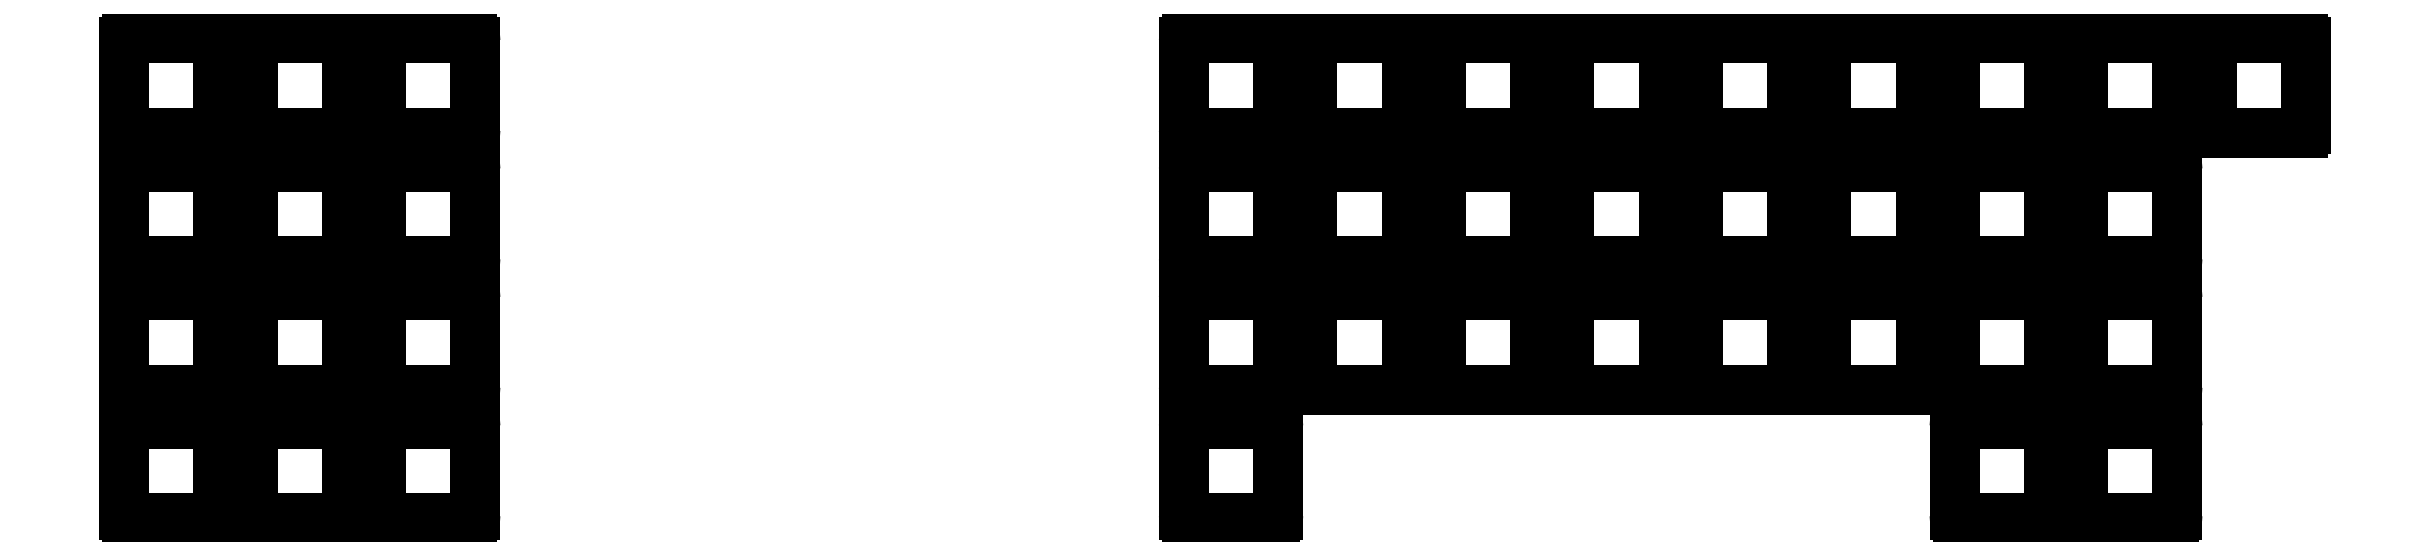
<metadata>
{"format":"dxf","ext":"dxf","renderer":"ezdxf+matplotlib","layout":"modelspace","background":"white","min_lineweight":24,"dpi":150}
</metadata>
<code>
0
SECTION
2
ENTITIES
0
LINE
8
0
10
-6.5
20
-7
11
6.5
21
-7
0
LINE
8
0
10
7
20
-6.5
11
7
21
6.5
0
LINE
8
0
10
6.5
20
7
11
-6.5
21
7
0
LINE
8
0
10
-7
20
6.5
11
-7
21
-6.5
0
LINE
8
0
10
-6.5
20
12.05
11
6.5
21
12.05
0
LINE
8
0
10
7
20
12.55
11
7
21
25.55
0
LINE
8
0
10
6.5
20
26.05
11
-6.5
21
26.05
0
LINE
8
0
10
-7
20
25.55
11
-7
21
12.55
0
LINE
8
0
10
-6.5
20
31.1
11
6.5
21
31.1
0
LINE
8
0
10
7
20
31.6
11
7
21
44.6
0
LINE
8
0
10
6.5
20
45.1
11
-6.5
21
45.1
0
LINE
8
0
10
-7
20
44.6
11
-7
21
31.6
0
LINE
8
0
10
-6.5
20
50.15
11
6.5
21
50.15
0
LINE
8
0
10
7
20
50.65
11
7
21
63.65
0
LINE
8
0
10
6.5
20
64.15
11
-6.5
21
64.15
0
LINE
8
0
10
-7
20
63.65
11
-7
21
50.65
0
LINE
8
0
10
12.55
20
-7
11
25.55
21
-7
0
LINE
8
0
10
26.05
20
-6.5
11
26.05
21
6.5
0
LINE
8
0
10
25.55
20
7
11
12.55
21
7
0
LINE
8
0
10
12.05
20
6.5
11
12.05
21
-6.5
0
LINE
8
0
10
12.55
20
12.05
11
25.55
21
12.05
0
LINE
8
0
10
26.05
20
12.55
11
26.05
21
25.55
0
LINE
8
0
10
25.55
20
26.05
11
12.55
21
26.05
0
LINE
8
0
10
12.05
20
25.55
11
12.05
21
12.55
0
LINE
8
0
10
12.55
20
31.1
11
25.55
21
31.1
0
LINE
8
0
10
26.05
20
31.6
11
26.05
21
44.6
0
LINE
8
0
10
25.55
20
45.1
11
12.55
21
45.1
0
LINE
8
0
10
12.05
20
44.6
11
12.05
21
31.6
0
LINE
8
0
10
12.55
20
50.15
11
25.55
21
50.15
0
LINE
8
0
10
26.05
20
50.65
11
26.05
21
63.65
0
LINE
8
0
10
25.55
20
64.15
11
12.55
21
64.15
0
LINE
8
0
10
12.05
20
63.65
11
12.05
21
50.65
0
LINE
8
0
10
31.6
20
-7
11
44.6
21
-7
0
LINE
8
0
10
45.1
20
-6.5
11
45.1
21
6.5
0
LINE
8
0
10
44.6
20
7
11
31.6
21
7
0
LINE
8
0
10
31.1
20
6.5
11
31.1
21
-6.5
0
LINE
8
0
10
31.6
20
12.05
11
44.6
21
12.05
0
LINE
8
0
10
45.1
20
12.55
11
45.1
21
25.55
0
LINE
8
0
10
44.6
20
26.05
11
31.6
21
26.05
0
LINE
8
0
10
31.1
20
25.55
11
31.1
21
12.55
0
LINE
8
0
10
31.6
20
31.1
11
44.6
21
31.1
0
LINE
8
0
10
45.1
20
31.6
11
45.1
21
44.6
0
LINE
8
0
10
44.6
20
45.1
11
31.6
21
45.1
0
LINE
8
0
10
31.1
20
44.6
11
31.1
21
31.6
0
LINE
8
0
10
31.6
20
50.15
11
44.6
21
50.15
0
LINE
8
0
10
45.1
20
50.65
11
45.1
21
63.65
0
LINE
8
0
10
44.6
20
64.15
11
31.6
21
64.15
0
LINE
8
0
10
31.1
20
63.65
11
31.1
21
50.65
0
LINE
8
0
10
150.7
20
-7
11
163.7
21
-7
0
LINE
8
0
10
164.2
20
-6.5
11
164.2
21
6.5
0
LINE
8
0
10
163.7
20
7
11
150.7
21
7
0
LINE
8
0
10
150.2
20
6.5
11
150.2
21
-6.5
0
LINE
8
0
10
150.7
20
12.05
11
163.7
21
12.05
0
LINE
8
0
10
164.2
20
12.55
11
164.2
21
25.55
0
LINE
8
0
10
163.7
20
26.05
11
150.7
21
26.05
0
LINE
8
0
10
150.2
20
25.55
11
150.2
21
12.55
0
LINE
8
0
10
150.7
20
31.1
11
163.7
21
31.1
0
LINE
8
0
10
164.2
20
31.6
11
164.2
21
44.6
0
LINE
8
0
10
163.7
20
45.1
11
150.7
21
45.1
0
LINE
8
0
10
150.2
20
44.6
11
150.2
21
31.6
0
LINE
8
0
10
150.7
20
50.15
11
163.7
21
50.15
0
LINE
8
0
10
164.2
20
50.65
11
164.2
21
63.65
0
LINE
8
0
10
163.7
20
64.15
11
150.7
21
64.15
0
LINE
8
0
10
150.2
20
63.65
11
150.2
21
50.65
0
LINE
8
0
10
169.7
20
12.05
11
182.7
21
12.05
0
LINE
8
0
10
183.2
20
12.55
11
183.2
21
25.55
0
LINE
8
0
10
182.7
20
26.05
11
169.7
21
26.05
0
LINE
8
0
10
169.2
20
25.55
11
169.2
21
12.55
0
LINE
8
0
10
169.7
20
31.1
11
182.7
21
31.1
0
LINE
8
0
10
183.2
20
31.6
11
183.2
21
44.6
0
LINE
8
0
10
182.7
20
45.1
11
169.7
21
45.1
0
LINE
8
0
10
169.2
20
44.6
11
169.2
21
31.6
0
LINE
8
0
10
169.7
20
50.15
11
182.7
21
50.15
0
LINE
8
0
10
183.2
20
50.65
11
183.2
21
63.65
0
LINE
8
0
10
182.7
20
64.15
11
169.7
21
64.15
0
LINE
8
0
10
169.2
20
63.65
11
169.2
21
50.65
0
LINE
8
0
10
188.8
20
12.05
11
201.8
21
12.05
0
LINE
8
0
10
202.3
20
12.55
11
202.3
21
25.55
0
LINE
8
0
10
201.8
20
26.05
11
188.8
21
26.05
0
LINE
8
0
10
188.3
20
25.55
11
188.3
21
12.55
0
LINE
8
0
10
188.8
20
31.1
11
201.8
21
31.1
0
LINE
8
0
10
202.3
20
31.6
11
202.3
21
44.6
0
LINE
8
0
10
201.8
20
45.1
11
188.8
21
45.1
0
LINE
8
0
10
188.3
20
44.6
11
188.3
21
31.6
0
LINE
8
0
10
188.8
20
50.15
11
201.8
21
50.15
0
LINE
8
0
10
202.3
20
50.65
11
202.3
21
63.65
0
LINE
8
0
10
201.8
20
64.15
11
188.8
21
64.15
0
LINE
8
0
10
188.3
20
63.65
11
188.3
21
50.65
0
LINE
8
0
10
207.8
20
12.05
11
220.8
21
12.05
0
LINE
8
0
10
221.3
20
12.55
11
221.3
21
25.55
0
LINE
8
0
10
220.8
20
26.05
11
207.8
21
26.05
0
LINE
8
0
10
207.3
20
25.55
11
207.3
21
12.55
0
LINE
8
0
10
207.8
20
31.1
11
220.8
21
31.1
0
LINE
8
0
10
221.3
20
31.6
11
221.3
21
44.6
0
LINE
8
0
10
220.8
20
45.1
11
207.8
21
45.1
0
LINE
8
0
10
207.3
20
44.6
11
207.3
21
31.6
0
LINE
8
0
10
207.8
20
50.15
11
220.8
21
50.15
0
LINE
8
0
10
221.3
20
50.65
11
221.3
21
63.65
0
LINE
8
0
10
220.8
20
64.15
11
207.8
21
64.15
0
LINE
8
0
10
207.3
20
63.65
11
207.3
21
50.65
0
LINE
8
0
10
226.9
20
12.05
11
239.9
21
12.05
0
LINE
8
0
10
240.4
20
12.55
11
240.4
21
25.55
0
LINE
8
0
10
239.9
20
26.05
11
226.9
21
26.05
0
LINE
8
0
10
226.4
20
25.55
11
226.4
21
12.55
0
LINE
8
0
10
226.9
20
31.1
11
239.9
21
31.1
0
LINE
8
0
10
240.4
20
31.6
11
240.4
21
44.6
0
LINE
8
0
10
239.9
20
45.1
11
226.9
21
45.1
0
LINE
8
0
10
226.4
20
44.6
11
226.4
21
31.6
0
LINE
8
0
10
226.9
20
50.15
11
239.9
21
50.15
0
LINE
8
0
10
240.4
20
50.65
11
240.4
21
63.65
0
LINE
8
0
10
239.9
20
64.15
11
226.9
21
64.15
0
LINE
8
0
10
226.4
20
63.65
11
226.4
21
50.65
0
LINE
8
0
10
245.9
20
12.05
11
258.9
21
12.05
0
LINE
8
0
10
259.4
20
12.55
11
259.4
21
25.55
0
LINE
8
0
10
258.9
20
26.05
11
245.9
21
26.05
0
LINE
8
0
10
245.4
20
25.55
11
245.4
21
12.55
0
LINE
8
0
10
245.9
20
31.1
11
258.9
21
31.1
0
LINE
8
0
10
259.4
20
31.6
11
259.4
21
44.6
0
LINE
8
0
10
258.9
20
45.1
11
245.9
21
45.1
0
LINE
8
0
10
245.4
20
44.6
11
245.4
21
31.6
0
LINE
8
0
10
245.9
20
50.15
11
258.9
21
50.15
0
LINE
8
0
10
259.4
20
50.65
11
259.4
21
63.65
0
LINE
8
0
10
258.9
20
64.15
11
245.9
21
64.15
0
LINE
8
0
10
245.4
20
63.65
11
245.4
21
50.65
0
LINE
8
0
10
265
20
-7
11
278
21
-7
0
LINE
8
0
10
278.5
20
-6.5
11
278.5
21
6.5
0
LINE
8
0
10
278
20
7
11
265
21
7
0
LINE
8
0
10
264.5
20
6.5
11
264.5
21
-6.5
0
LINE
8
0
10
265
20
12.05
11
278
21
12.05
0
LINE
8
0
10
278.5
20
12.55
11
278.5
21
25.55
0
LINE
8
0
10
278
20
26.05
11
265
21
26.05
0
LINE
8
0
10
264.5
20
25.55
11
264.5
21
12.55
0
LINE
8
0
10
265
20
31.1
11
278
21
31.1
0
LINE
8
0
10
278.5
20
31.6
11
278.5
21
44.6
0
LINE
8
0
10
278
20
45.1
11
265
21
45.1
0
LINE
8
0
10
264.5
20
44.6
11
264.5
21
31.6
0
LINE
8
0
10
265
20
50.15
11
278
21
50.15
0
LINE
8
0
10
278.5
20
50.65
11
278.5
21
63.65
0
LINE
8
0
10
278
20
64.15
11
265
21
64.15
0
LINE
8
0
10
264.5
20
63.65
11
264.5
21
50.65
0
LINE
8
0
10
284
20
-7
11
297
21
-7
0
LINE
8
0
10
297.5
20
-6.5
11
297.5
21
6.5
0
LINE
8
0
10
297
20
7
11
284
21
7
0
LINE
8
0
10
283.5
20
6.5
11
283.5
21
-6.5
0
LINE
8
0
10
284
20
12.05
11
297
21
12.05
0
LINE
8
0
10
297.5
20
12.55
11
297.5
21
25.55
0
LINE
8
0
10
297
20
26.05
11
284
21
26.05
0
LINE
8
0
10
283.5
20
25.55
11
283.5
21
12.55
0
LINE
8
0
10
284
20
31.1
11
297
21
31.1
0
LINE
8
0
10
297.5
20
31.6
11
297.5
21
44.6
0
LINE
8
0
10
297
20
45.1
11
284
21
45.1
0
LINE
8
0
10
283.5
20
44.6
11
283.5
21
31.6
0
LINE
8
0
10
284
20
50.15
11
297
21
50.15
0
LINE
8
0
10
297.5
20
50.65
11
297.5
21
63.65
0
LINE
8
0
10
297
20
64.15
11
284
21
64.15
0
LINE
8
0
10
283.5
20
63.65
11
283.5
21
50.65
0
LINE
8
0
10
303.1
20
50.15
11
316.1
21
50.15
0
LINE
8
0
10
316.6
20
50.65
11
316.6
21
63.65
0
LINE
8
0
10
316.1
20
64.15
11
303.1
21
64.15
0
LINE
8
0
10
302.6
20
63.65
11
302.6
21
50.65
0
ARC
8
0
10
258.9
20
12.55
40
0.5
50
270
51
0
0
ARC
8
0
10
258.9
20
25.55
40
0.5
50
0
51
90
0
ARC
8
0
10
245.9
20
25.55
40
0.5
50
90
51
180
0
ARC
8
0
10
245.9
20
12.55
40
0.5
50
180
51
270
0
ARC
8
0
10
258.9
20
31.6
40
0.5
50
270
51
0
0
ARC
8
0
10
258.9
20
44.6
40
0.5
50
0
51
90
0
ARC
8
0
10
245.9
20
44.6
40
0.5
50
90
51
180
0
ARC
8
0
10
245.9
20
31.6
40
0.5
50
180
51
270
0
ARC
8
0
10
258.9
20
50.65
40
0.5
50
270
51
0
0
ARC
8
0
10
258.9
20
63.65
40
0.5
50
0
51
90
0
ARC
8
0
10
245.9
20
63.65
40
0.5
50
90
51
180
0
ARC
8
0
10
245.9
20
50.65
40
0.5
50
180
51
270
0
ARC
8
0
10
6.5
20
-6.5
40
0.5
50
270
51
0
0
ARC
8
0
10
6.5
20
6.5
40
0.5
50
0
51
90
0
ARC
8
0
10
-6.5
20
6.5
40
0.5
50
90
51
180
0
ARC
8
0
10
-6.5
20
-6.5
40
0.5
50
180
51
270
0
ARC
8
0
10
6.5
20
12.55
40
0.5
50
270
51
0
0
ARC
8
0
10
6.5
20
25.55
40
0.5
50
0
51
90
0
ARC
8
0
10
-6.5
20
25.55
40
0.5
50
90
51
180
0
ARC
8
0
10
-6.5
20
12.55
40
0.5
50
180
51
270
0
ARC
8
0
10
6.5
20
31.6
40
0.5
50
270
51
0
0
ARC
8
0
10
6.5
20
44.6
40
0.5
50
0
51
90
0
ARC
8
0
10
-6.5
20
44.6
40
0.5
50
90
51
180
0
ARC
8
0
10
-6.5
20
31.6
40
0.5
50
180
51
270
0
ARC
8
0
10
6.5
20
50.65
40
0.5
50
270
51
0
0
ARC
8
0
10
6.5
20
63.65
40
0.5
50
0
51
90
0
ARC
8
0
10
-6.5
20
63.65
40
0.5
50
90
51
180
0
ARC
8
0
10
-6.5
20
50.65
40
0.5
50
180
51
270
0
ARC
8
0
10
25.55
20
-6.5
40
0.5
50
270
51
0
0
ARC
8
0
10
25.55
20
6.5
40
0.5
50
0
51
90
0
ARC
8
0
10
12.55
20
6.5
40
0.5
50
90
51
180
0
ARC
8
0
10
12.55
20
-6.5
40
0.5
50
180
51
270
0
ARC
8
0
10
25.55
20
12.55
40
0.5
50
270
51
0
0
ARC
8
0
10
25.55
20
25.55
40
0.5
50
0
51
90
0
ARC
8
0
10
12.55
20
25.55
40
0.5
50
90
51
180
0
ARC
8
0
10
12.55
20
12.55
40
0.5
50
180
51
270
0
ARC
8
0
10
25.55
20
31.6
40
0.5
50
270
51
0
0
ARC
8
0
10
25.55
20
44.6
40
0.5
50
0
51
90
0
ARC
8
0
10
12.55
20
44.6
40
0.5
50
90
51
180
0
ARC
8
0
10
12.55
20
31.6
40
0.5
50
180
51
270
0
ARC
8
0
10
25.55
20
50.65
40
0.5
50
270
51
0
0
ARC
8
0
10
25.55
20
63.65
40
0.5
50
0
51
90
0
ARC
8
0
10
12.55
20
63.65
40
0.5
50
90
51
180
0
ARC
8
0
10
12.55
20
50.65
40
0.5
50
180
51
270
0
ARC
8
0
10
44.6
20
-6.5
40
0.5
50
270
51
0
0
ARC
8
0
10
44.6
20
6.5
40
0.5
50
0
51
90
0
ARC
8
0
10
31.6
20
6.5
40
0.5
50
90
51
180
0
ARC
8
0
10
31.6
20
-6.5
40
0.5
50
180
51
270
0
ARC
8
0
10
44.6
20
12.55
40
0.5
50
270
51
0
0
ARC
8
0
10
44.6
20
25.55
40
0.5
50
0
51
90
0
ARC
8
0
10
31.6
20
25.55
40
0.5
50
90
51
180
0
ARC
8
0
10
31.6
20
12.55
40
0.5
50
180
51
270
0
ARC
8
0
10
44.6
20
31.6
40
0.5
50
270
51
0
0
ARC
8
0
10
44.6
20
44.6
40
0.5
50
0
51
90
0
ARC
8
0
10
31.6
20
44.6
40
0.5
50
90
51
180
0
ARC
8
0
10
31.6
20
31.6
40
0.5
50
180
51
270
0
ARC
8
0
10
44.6
20
50.65
40
0.5
50
270
51
0
0
ARC
8
0
10
44.6
20
63.65
40
0.5
50
0
51
90
0
ARC
8
0
10
31.6
20
63.65
40
0.5
50
90
51
180
0
ARC
8
0
10
31.6
20
50.65
40
0.5
50
180
51
270
0
ARC
8
0
10
163.7
20
-6.5
40
0.5
50
270
51
0
0
ARC
8
0
10
163.7
20
6.5
40
0.5
50
0
51
90
0
ARC
8
0
10
150.7
20
6.5
40
0.5
50
90
51
180
0
ARC
8
0
10
150.7
20
-6.5
40
0.5
50
180
51
270
0
ARC
8
0
10
163.7
20
12.55
40
0.5
50
270
51
0
0
ARC
8
0
10
163.7
20
25.55
40
0.5
50
0
51
90
0
ARC
8
0
10
150.7
20
25.55
40
0.5
50
90
51
180
0
ARC
8
0
10
150.7
20
12.55
40
0.5
50
180
51
270
0
ARC
8
0
10
163.7
20
31.6
40
0.5
50
270
51
0
0
ARC
8
0
10
163.7
20
44.6
40
0.5
50
0
51
90
0
ARC
8
0
10
150.7
20
44.6
40
0.5
50
90
51
180
0
ARC
8
0
10
150.7
20
31.6
40
0.5
50
180
51
270
0
ARC
8
0
10
163.7
20
50.65
40
0.5
50
270
51
0
0
ARC
8
0
10
163.7
20
63.65
40
0.5
50
0
51
90
0
ARC
8
0
10
150.7
20
63.65
40
0.5
50
90
51
180
0
ARC
8
0
10
150.7
20
50.65
40
0.5
50
180
51
270
0
ARC
8
0
10
182.7
20
12.55
40
0.5
50
270
51
0
0
ARC
8
0
10
182.7
20
25.55
40
0.5
50
0
51
90
0
ARC
8
0
10
169.7
20
25.55
40
0.5
50
90
51
180
0
ARC
8
0
10
169.7
20
12.55
40
0.5
50
180
51
270
0
ARC
8
0
10
182.7
20
31.6
40
0.5
50
270
51
0
0
ARC
8
0
10
182.7
20
44.6
40
0.5
50
0
51
90
0
ARC
8
0
10
169.7
20
44.6
40
0.5
50
90
51
180
0
ARC
8
0
10
169.7
20
31.6
40
0.5
50
180
51
270
0
ARC
8
0
10
182.7
20
50.65
40
0.5
50
270
51
0
0
ARC
8
0
10
182.7
20
63.65
40
0.5
50
0
51
90
0
ARC
8
0
10
169.7
20
63.65
40
0.5
50
90
51
180
0
ARC
8
0
10
169.7
20
50.65
40
0.5
50
180
51
270
0
ARC
8
0
10
201.8
20
12.55
40
0.5
50
270
51
0
0
ARC
8
0
10
201.8
20
25.55
40
0.5
50
0
51
90
0
ARC
8
0
10
188.8
20
25.55
40
0.5
50
90
51
180
0
ARC
8
0
10
188.8
20
12.55
40
0.5
50
180
51
270
0
ARC
8
0
10
201.8
20
31.6
40
0.5
50
270
51
0
0
ARC
8
0
10
201.8
20
44.6
40
0.5
50
0
51
90
0
ARC
8
0
10
188.8
20
44.6
40
0.5
50
90
51
180
0
ARC
8
0
10
188.8
20
31.6
40
0.5
50
180
51
270
0
ARC
8
0
10
201.8
20
50.65
40
0.5
50
270
51
0
0
ARC
8
0
10
201.8
20
63.65
40
0.5
50
0
51
90
0
ARC
8
0
10
188.8
20
63.65
40
0.5
50
90
51
180
0
ARC
8
0
10
188.8
20
50.65
40
0.5
50
180
51
270
0
ARC
8
0
10
220.8
20
12.55
40
0.5
50
270
51
0
0
ARC
8
0
10
220.8
20
25.55
40
0.5
50
0
51
90
0
ARC
8
0
10
207.8
20
25.55
40
0.5
50
90
51
180
0
ARC
8
0
10
207.8
20
12.55
40
0.5
50
180
51
270
0
ARC
8
0
10
220.8
20
31.6
40
0.5
50
270
51
0
0
ARC
8
0
10
220.8
20
44.6
40
0.5
50
0
51
90
0
ARC
8
0
10
207.8
20
44.6
40
0.5
50
90
51
180
0
ARC
8
0
10
207.8
20
31.6
40
0.5
50
180
51
270
0
ARC
8
0
10
220.8
20
50.65
40
0.5
50
270
51
0
0
ARC
8
0
10
220.8
20
63.65
40
0.5
50
0
51
90
0
ARC
8
0
10
207.8
20
63.65
40
0.5
50
90
51
180
0
ARC
8
0
10
207.8
20
50.65
40
0.5
50
180
51
270
0
ARC
8
0
10
239.9
20
12.55
40
0.5
50
270
51
0
0
ARC
8
0
10
239.9
20
25.55
40
0.5
50
0
51
90
0
ARC
8
0
10
226.9
20
25.55
40
0.5
50
90
51
180
0
ARC
8
0
10
226.9
20
12.55
40
0.5
50
180
51
270
0
ARC
8
0
10
239.9
20
31.6
40
0.5
50
270
51
0
0
ARC
8
0
10
239.9
20
44.6
40
0.5
50
0
51
90
0
ARC
8
0
10
226.9
20
44.6
40
0.5
50
90
51
180
0
ARC
8
0
10
226.9
20
31.6
40
0.5
50
180
51
270
0
ARC
8
0
10
239.9
20
50.65
40
0.5
50
270
51
0
0
ARC
8
0
10
239.9
20
63.65
40
0.5
50
0
51
90
0
ARC
8
0
10
226.9
20
63.65
40
0.5
50
90
51
180
0
ARC
8
0
10
226.9
20
50.65
40
0.5
50
180
51
270
0
ARC
8
0
10
278
20
-6.5
40
0.5
50
270
51
0
0
ARC
8
0
10
278
20
6.5
40
0.5
50
0
51
90
0
ARC
8
0
10
265
20
6.5
40
0.5
50
90
51
180
0
ARC
8
0
10
265
20
-6.5
40
0.5
50
180
51
270
0
ARC
8
0
10
278
20
12.55
40
0.5
50
270
51
0
0
ARC
8
0
10
278
20
25.55
40
0.5
50
0
51
90
0
ARC
8
0
10
265
20
25.55
40
0.5
50
90
51
180
0
ARC
8
0
10
265
20
12.55
40
0.5
50
180
51
270
0
ARC
8
0
10
278
20
31.6
40
0.5
50
270
51
0
0
ARC
8
0
10
278
20
44.6
40
0.5
50
0
51
90
0
ARC
8
0
10
265
20
44.6
40
0.5
50
90
51
180
0
ARC
8
0
10
265
20
31.6
40
0.5
50
180
51
270
0
ARC
8
0
10
278
20
50.65
40
0.5
50
270
51
0
0
ARC
8
0
10
278
20
63.65
40
0.5
50
0
51
90
0
ARC
8
0
10
265
20
63.65
40
0.5
50
90
51
180
0
ARC
8
0
10
265
20
50.65
40
0.5
50
180
51
270
0
ARC
8
0
10
297
20
-6.5
40
0.5
50
270
51
0
0
ARC
8
0
10
297
20
6.5
40
0.5
50
0
51
90
0
ARC
8
0
10
284
20
6.5
40
0.5
50
90
51
180
0
ARC
8
0
10
284
20
-6.5
40
0.5
50
180
51
270
0
ARC
8
0
10
297
20
12.55
40
0.5
50
270
51
0
0
ARC
8
0
10
297
20
25.55
40
0.5
50
0
51
90
0
ARC
8
0
10
284
20
25.55
40
0.5
50
90
51
180
0
ARC
8
0
10
284
20
12.55
40
0.5
50
180
51
270
0
ARC
8
0
10
297
20
31.6
40
0.5
50
270
51
0
0
ARC
8
0
10
297
20
44.6
40
0.5
50
0
51
90
0
ARC
8
0
10
284
20
44.6
40
0.5
50
90
51
180
0
ARC
8
0
10
284
20
31.6
40
0.5
50
180
51
270
0
ARC
8
0
10
297
20
50.65
40
0.5
50
270
51
0
0
ARC
8
0
10
297
20
63.65
40
0.5
50
0
51
90
0
ARC
8
0
10
284
20
63.65
40
0.5
50
90
51
180
0
ARC
8
0
10
284
20
50.65
40
0.5
50
180
51
270
0
ARC
8
0
10
316.1
20
50.65
40
0.5
50
270
51
0
0
ARC
8
0
10
316.1
20
63.65
40
0.5
50
0
51
90
0
ARC
8
0
10
303.1
20
63.65
40
0.5
50
90
51
180
0
ARC
8
0
10
303.1
20
50.65
40
0.5
50
180
51
270
0
ENDSEC
0
EOF

</code>
